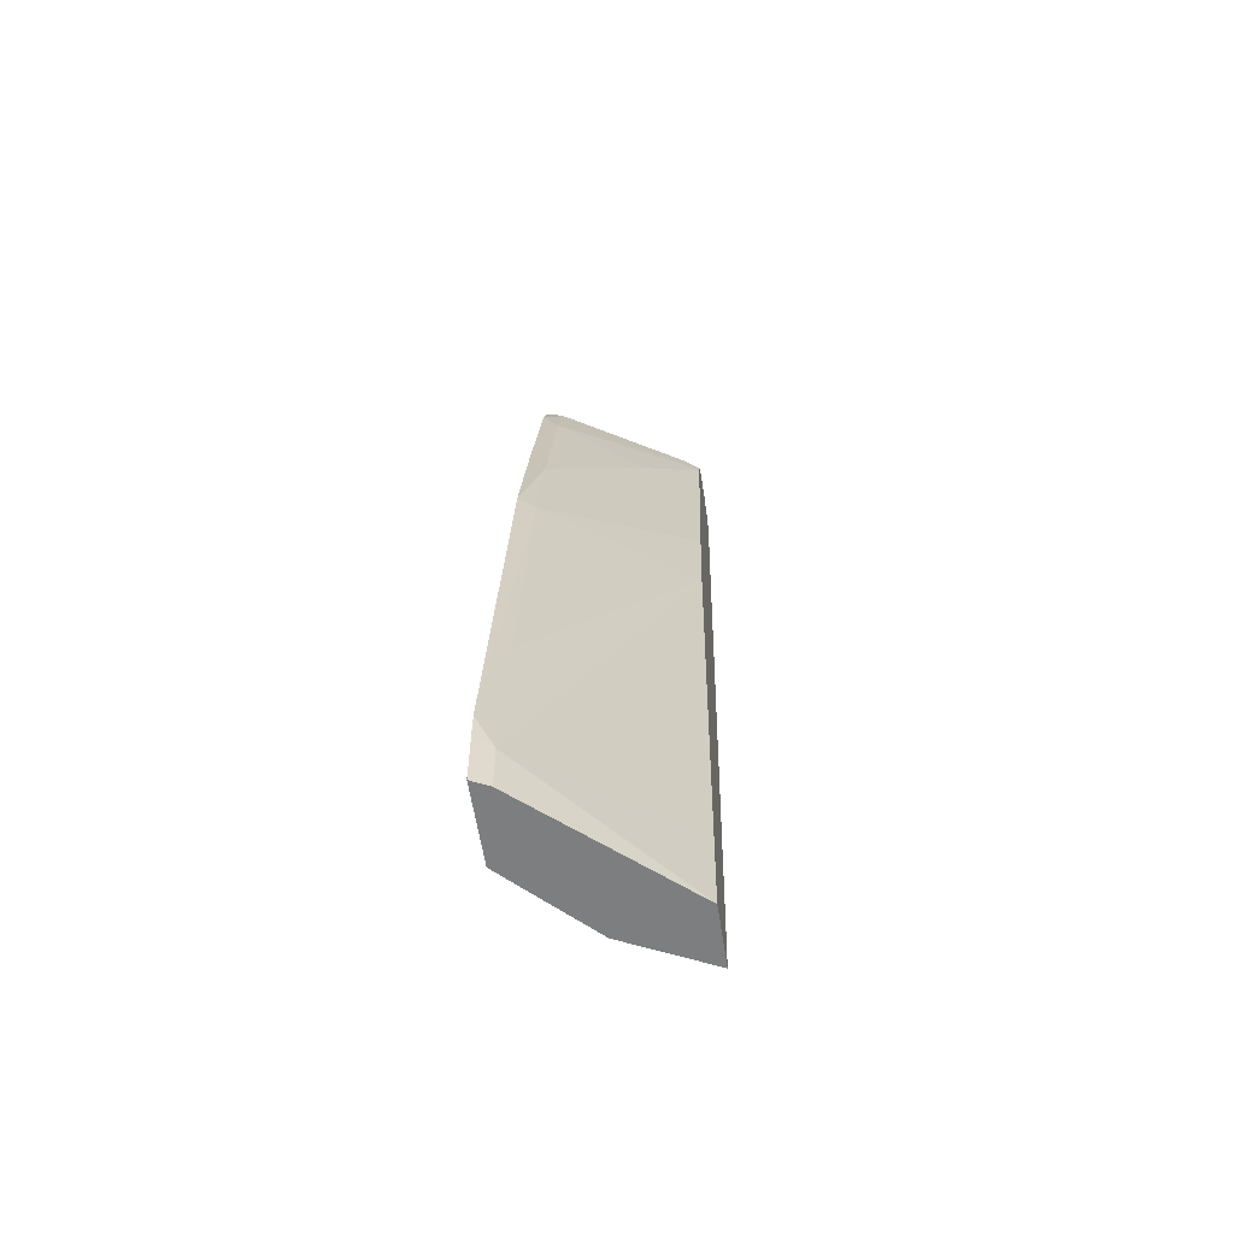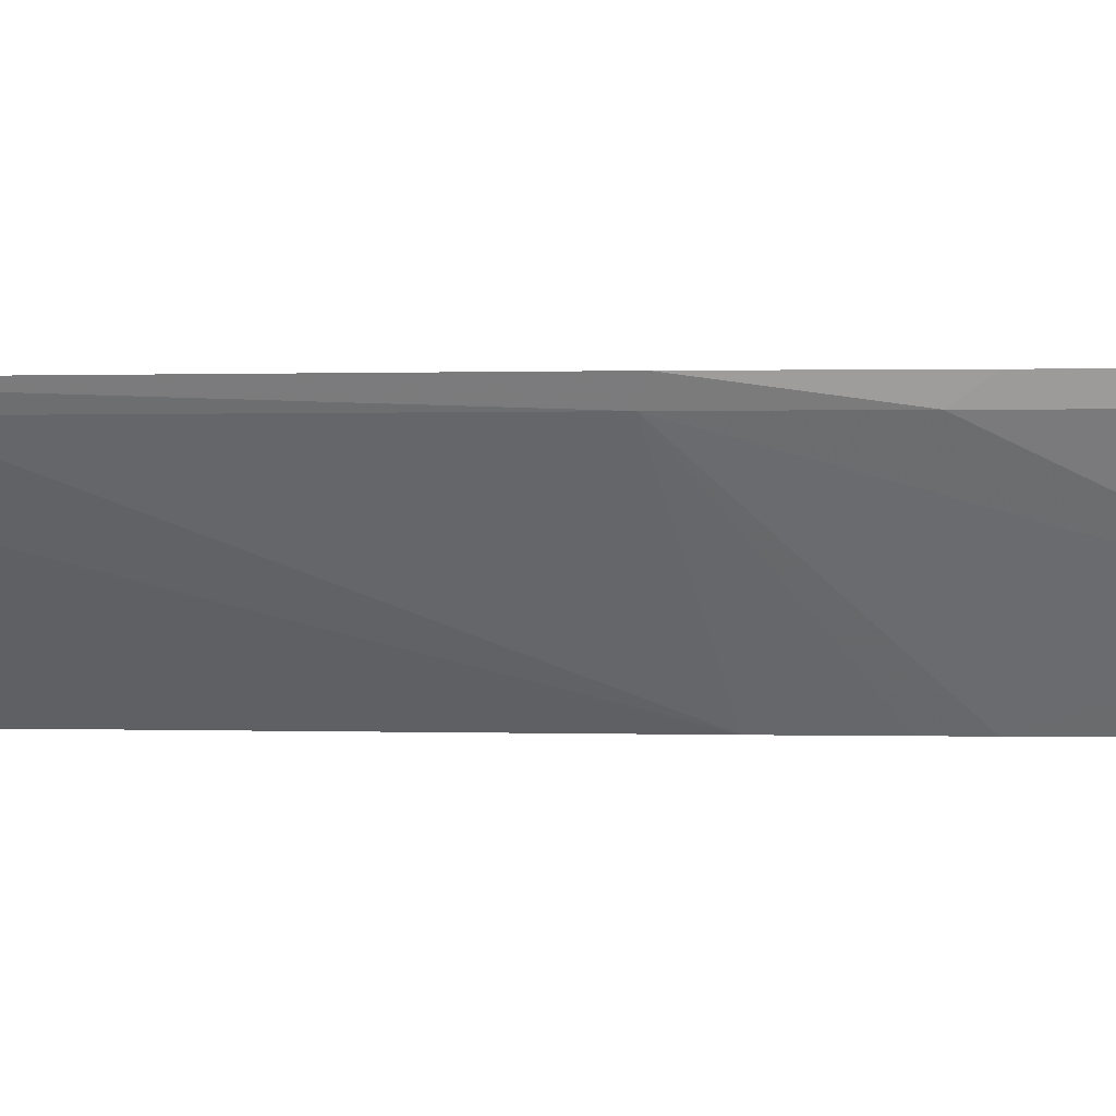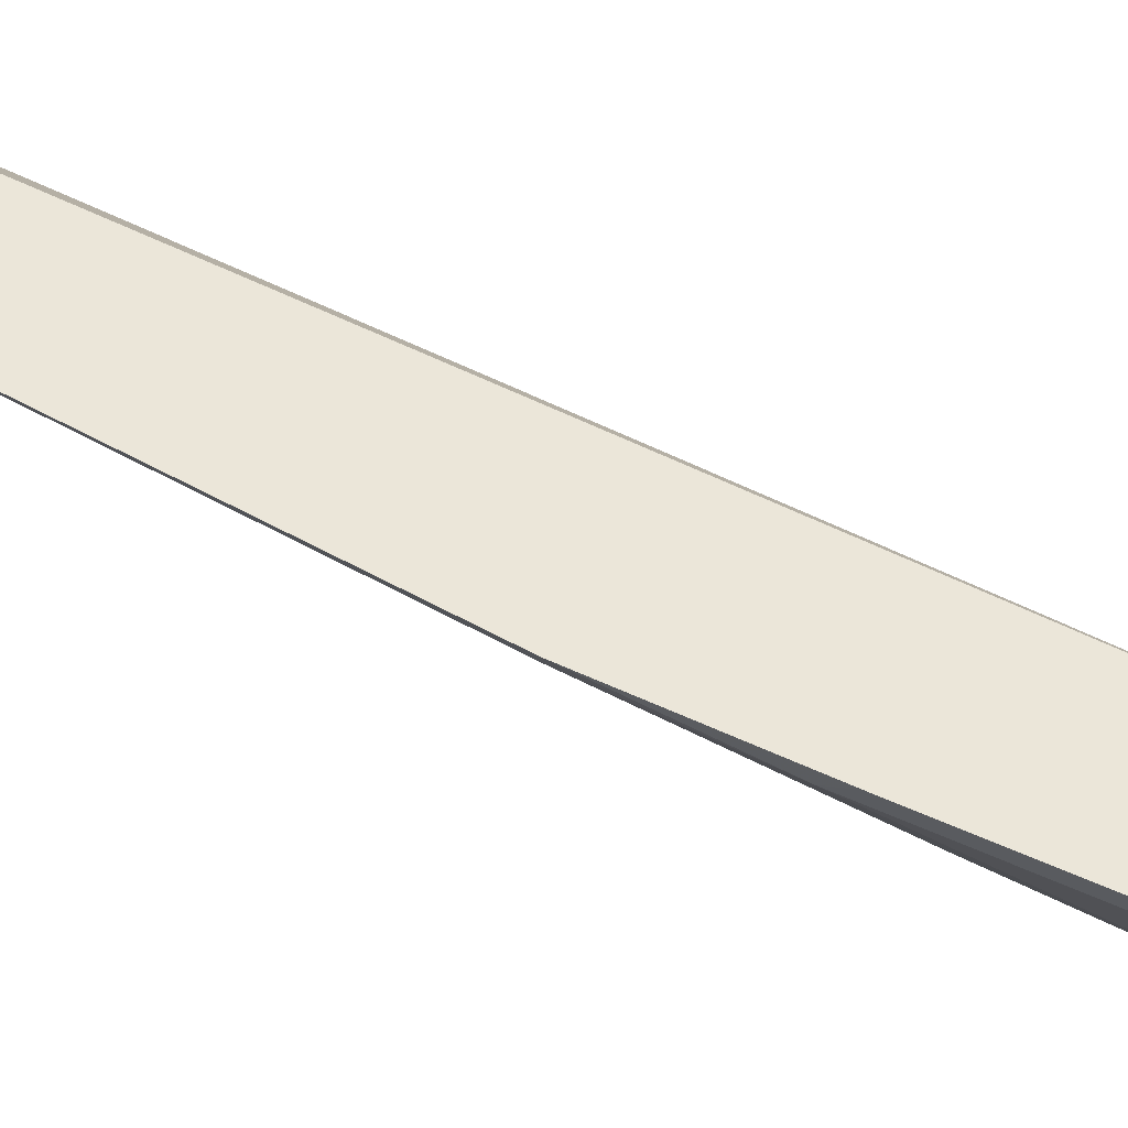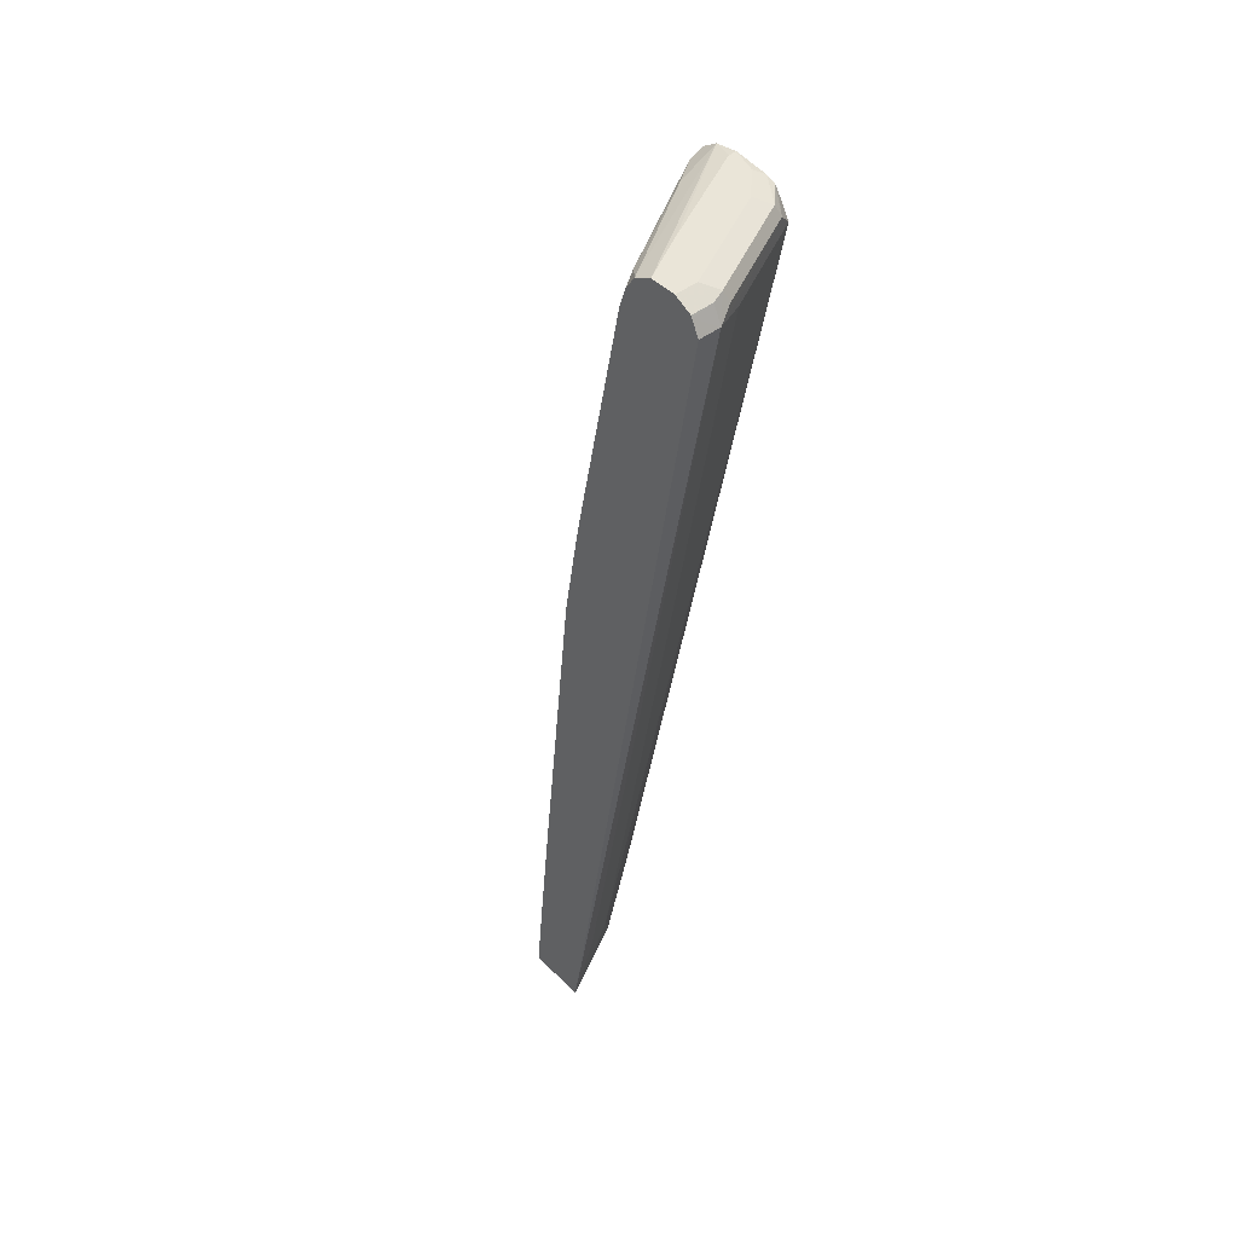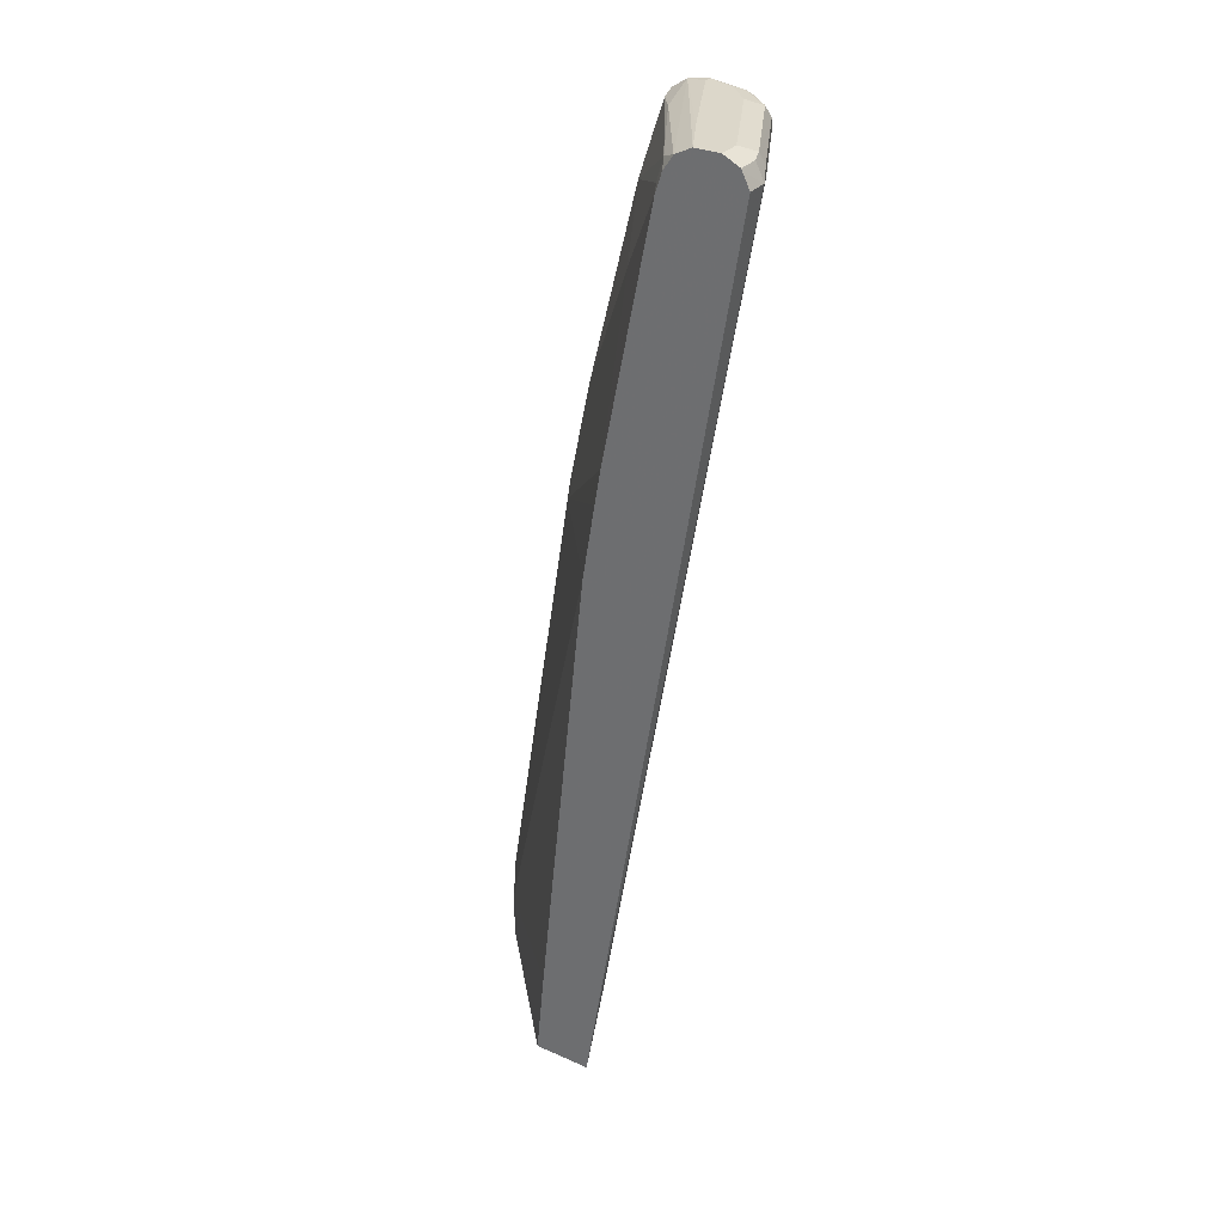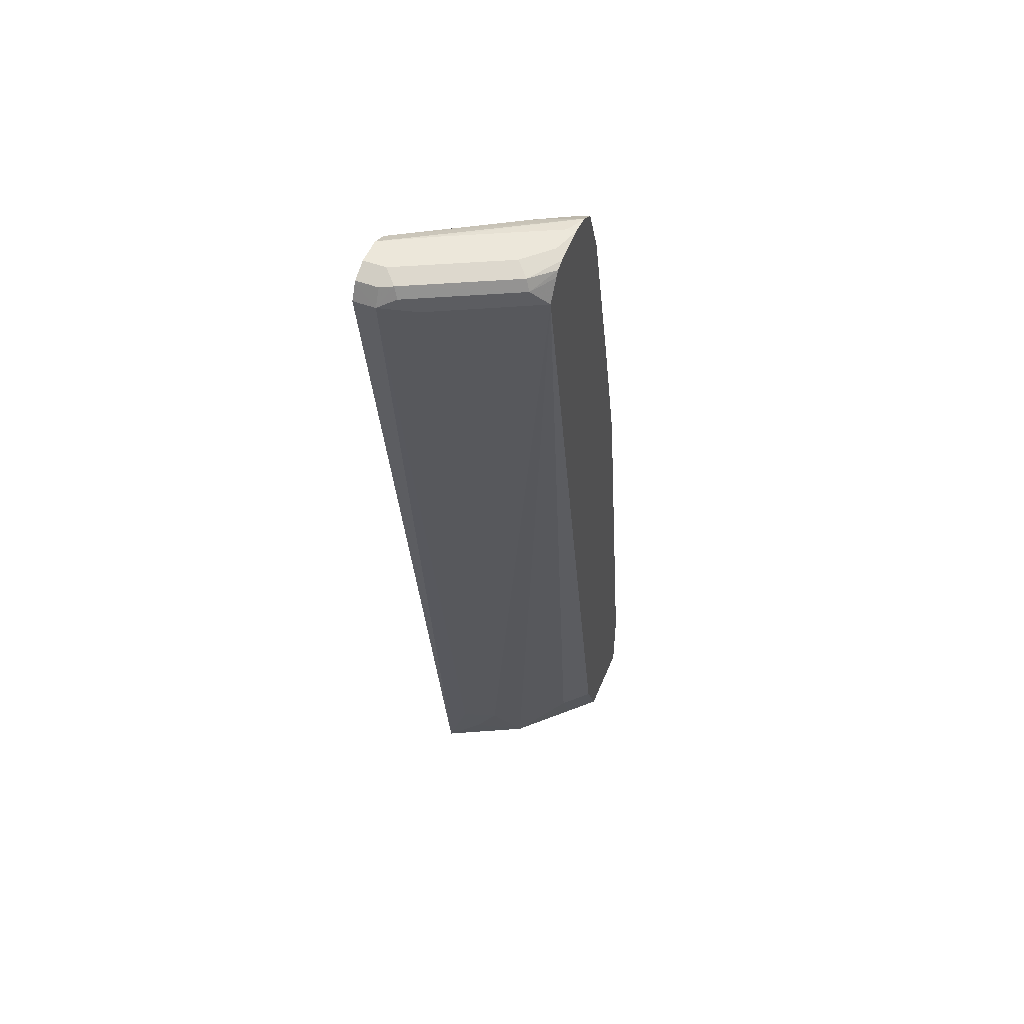
<metadata>
{"format":"obj","ext":"obj","renderer":"f3d","projection":"perspective","resolution":1024,"background":"white","views":[{"elev":-59.3,"azim":98.6,"up":"+Y"},{"elev":-0.1,"azim":109.1,"up":"+Z"},{"elev":48.1,"azim":131.8,"up":"+Z"},{"elev":45.2,"azim":-131.6,"up":"+Y"},{"elev":30.8,"azim":-147.6,"up":"+Y"},{"elev":52.0,"azim":-68.1,"up":"+Y"}]}
</metadata>
<code>
v -0.2555 -0.4392 0.4082
v -0.2655 -0.4492 0.3881
v -0.2556 -0.4088 0.4082
v -0.2555 -0.5066 0.4082
v -0.2962 -0.2349 0.3881
v -0.2655 -0.5066 0.3881
v -0.4162 -0.5066 0.2184
v -0.427 -0.3963 0.2184
v -0.4423 -0.249 0.2184
v -0.4882 0.1799 0.2184
v -0.3574 0.1633 0.3881
v -0.3474 0.1734 0.4082
v -0.3474 -0.5066 0.4082
v -0.4882 -0.5066 0.2184
v -0.5035 0.2717 0.2184
v -0.5112 0.3159 0.2184
v -0.5004 0.5106 0.286
v -0.3881 0.3165 0.3881
v -0.3884 0.3469 0.4082
v -0.3779 -0.5066 0.3778
v -0.3779 -0.4392 0.4082
v -0.4085 -0.4391 0.3778
v -0.674 0.6433 0.2184
v -0.4596 -0.5066 0.2757
v -0.4749 -0.4748 0.2604
v -0.4902 -0.4289 0.2451
v -0.674 0.6433 0.2451
v -0.5724 0.6222 0.2184
v -0.5667 0.628 0.2298
v -0.4494 0.5616 0.3881
v -0.4497 0.592 0.4082
v -0.4085 -0.5066 0.3472
v -0.378 -0.4387 0.4082
v -0.4391 -0.5066 0.3166
v -0.5924 0.633 0.4082
v -0.6651 0.6612 0.2184
v -0.4453 -0.5066 0.3043
v -0.4697 -0.4391 0.286
v -0.6536 0.6331 0.286
v -0.6434 0.6433 0.3064
v -0.6025 0.6535 0.3881
v -0.6638 0.6535 0.2655
v -0.6587 0.6663 0.2604
v -0.6638 0.6637 0.2451
v -0.5782 0.6395 0.2184
v -0.5801 0.6452 0.2184
v -0.5719 0.6535 0.2349
v -0.4799 0.6535 0.3881
v -0.4759 0.6576 0.4082
v -0.5924 0.6334 0.4082
v -0.6638 0.6637 0.2184
v -0.6229 0.6331 0.3472
v -0.5771 0.6582 0.4082
v -0.5722 0.6649 0.4082
v -0.5974 0.6663 0.3829
v -0.6127 0.674 0.3064
v -0.6434 0.674 0.2451
v -0.5923 0.6637 0.2184
v -0.5055 0.6586 0.3523
v -0.4943 0.6698 0.4082
v -0.6434 0.674 0.2184
v -0.5613 0.669 0.4082
v -0.5821 0.674 0.3676
v -0.6049 0.6701 0.2184
v -0.6127 0.674 0.2184
v -0.5821 0.674 0.2757
v -0.5514 0.674 0.337
v -0.5208 0.674 0.3983
v -0.5208 0.674 0.4082
v -0.5514 0.674 0.3983
f 29 46 47
f 29 47 30
f 30 47 48
f 30 48 31
f 31 48 49
f 34 35 38
f 38 52 39
f 36 44 51
f 38 50 52
f 39 52 50
f 39 50 40
f 29 45 46
f 40 50 41
f 35 50 38
f 28 45 29
f 25 38 26
f 27 43 44
f 27 42 43
f 27 41 42
f 27 40 41
f 27 39 40
f 26 39 27
f 26 38 39
f 25 34 38
f 25 37 34
f 24 37 25
f 23 27 36
f 22 35 34
f 22 33 35
f 41 50 53
f 27 44 36
f 41 53 54
f 56 66 65
f 41 55 43
f 62 70 63
f 62 69 70
f 60 68 69
f 60 67 68
f 60 66 67
f 60 65 66
f 60 64 65
f 58 60 59
f 58 64 60
f 56 61 57
f 56 65 61
f 21 33 22
f 56 67 66
f 56 68 67
f 56 69 68
f 56 70 69
f 56 63 70
f 41 43 42
f 43 55 63
f 43 63 56
f 43 56 57
f 43 57 44
f 44 57 61
f 41 54 55
f 44 61 51
f 47 59 48
f 47 58 59
f 48 59 49
f 49 59 60
f 54 62 55
f 55 62 63
f 46 58 47
f 20 22 32
f 22 34 32
f 18 30 31
f 4 37 24
f 4 34 37
f 4 32 34
f 4 20 32
f 4 13 20
f 3 11 12
f 3 5 11
f 2 10 5
f 2 9 10
f 2 8 9
f 2 7 8
f 2 6 7
f 2 5 3
f 1 6 2
f 1 4 6
f 1 13 4
f 1 21 13
f 1 2 3
f 1 3 12
f 1 12 19
f 1 19 31
f 1 31 49
f 1 49 60
f 4 24 14
f 1 60 69
f 1 62 54
f 1 54 53
f 1 53 50
f 1 50 35
f 1 35 33
f 1 33 21
f 18 31 19
f 4 14 7
f 1 69 62
f 5 10 11
f 4 7 6
f 17 30 18
f 17 29 30
f 17 28 29
f 14 27 23
f 14 26 27
f 14 25 26
f 14 24 25
f 13 22 20
f 13 21 22
f 12 18 19
f 11 18 12
f 11 17 18
f 11 16 17
f 11 15 16
f 16 28 17
f 7 9 8
f 7 14 23
f 10 15 11
f 7 23 36
f 7 51 61
f 7 61 65
f 7 65 64
f 7 64 58
f 7 36 51
f 7 46 45
f 7 45 28
f 7 10 9
f 7 28 16
f 7 16 15
f 7 58 46
f 7 15 10

</code>
